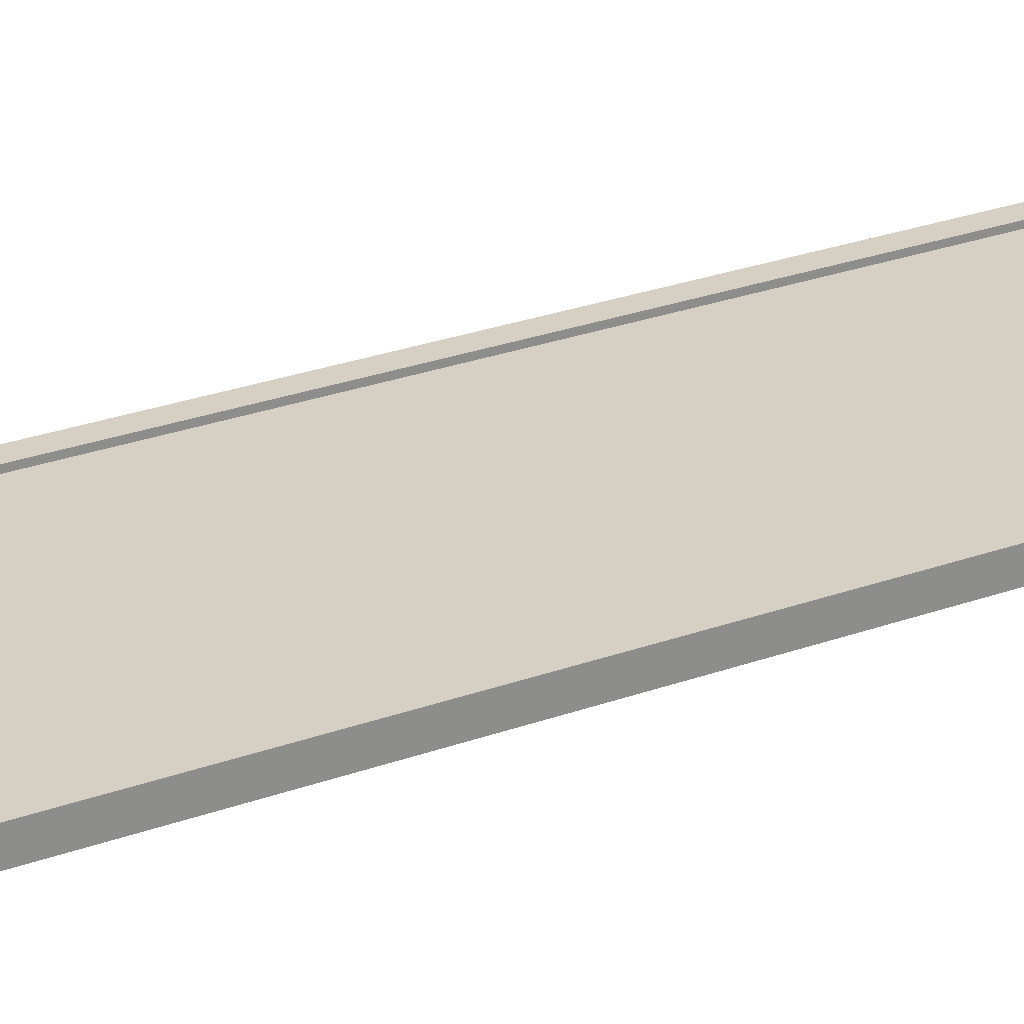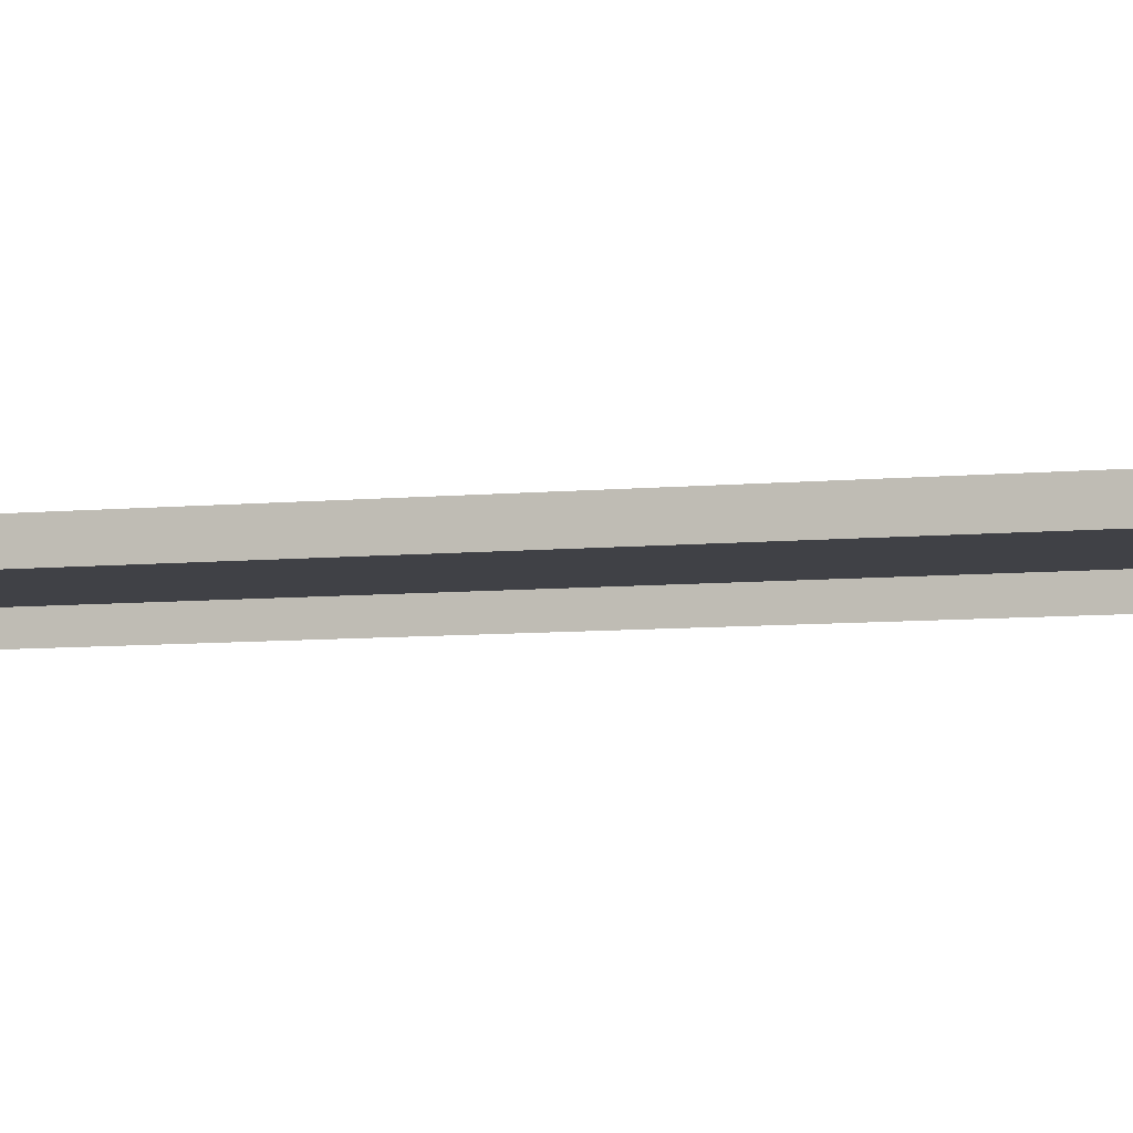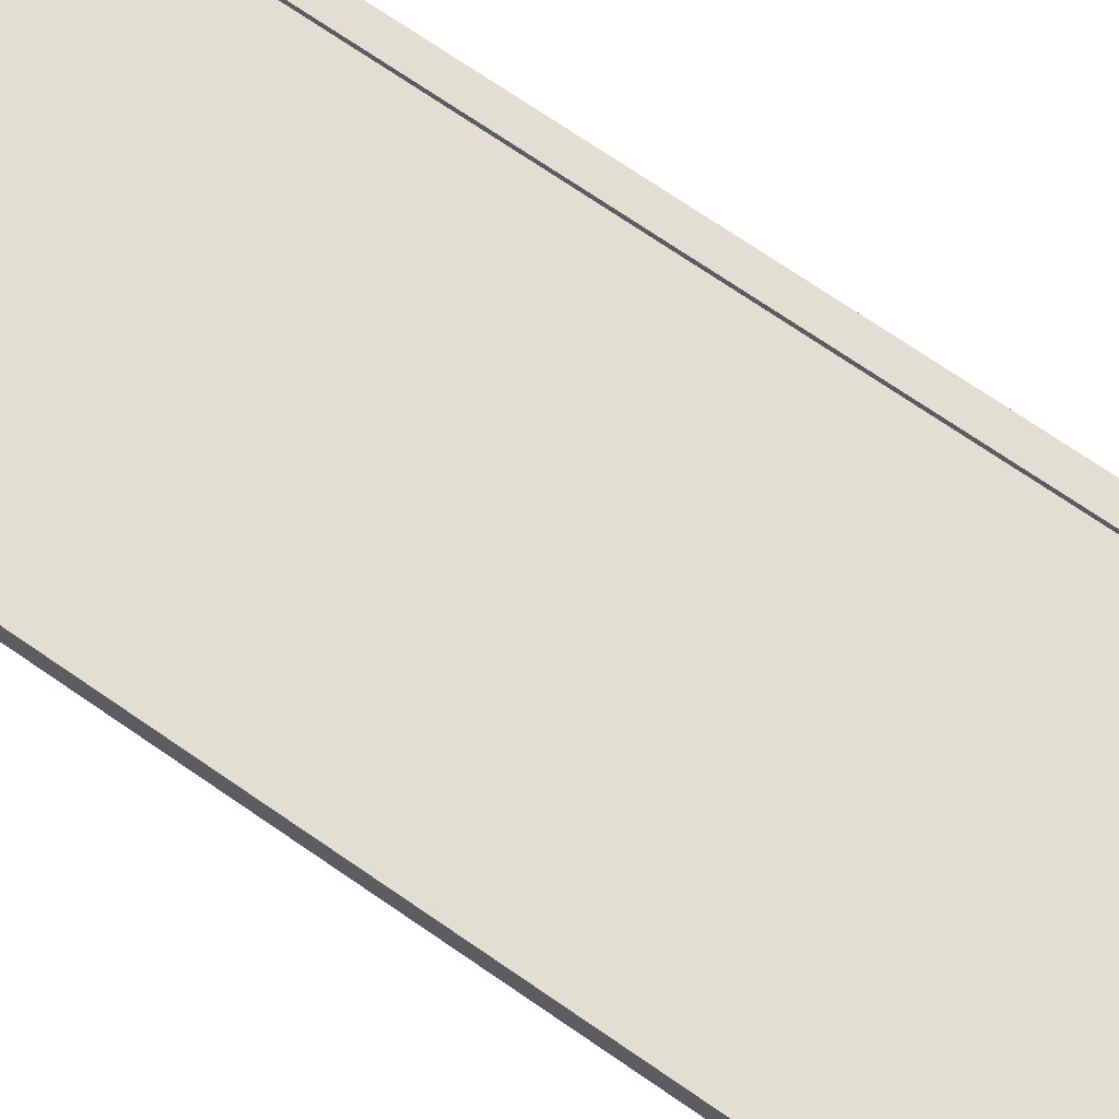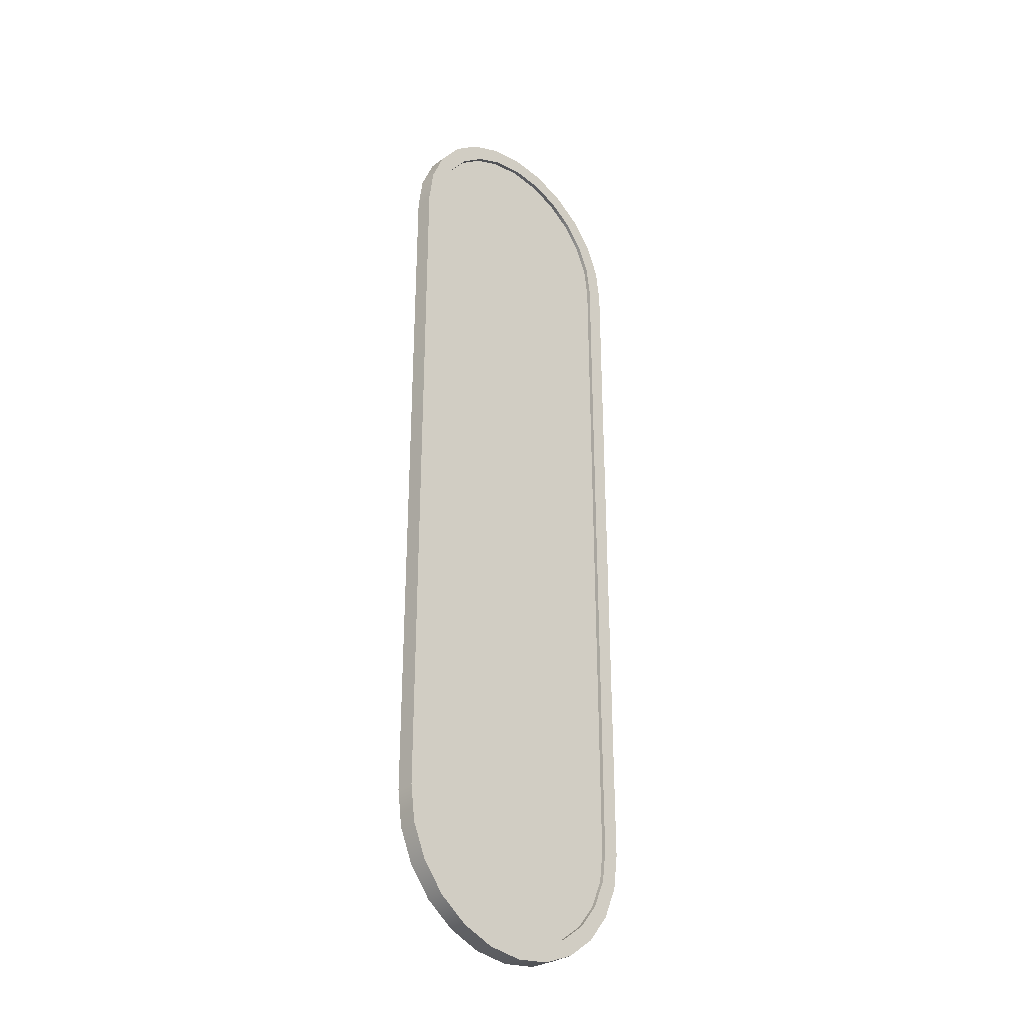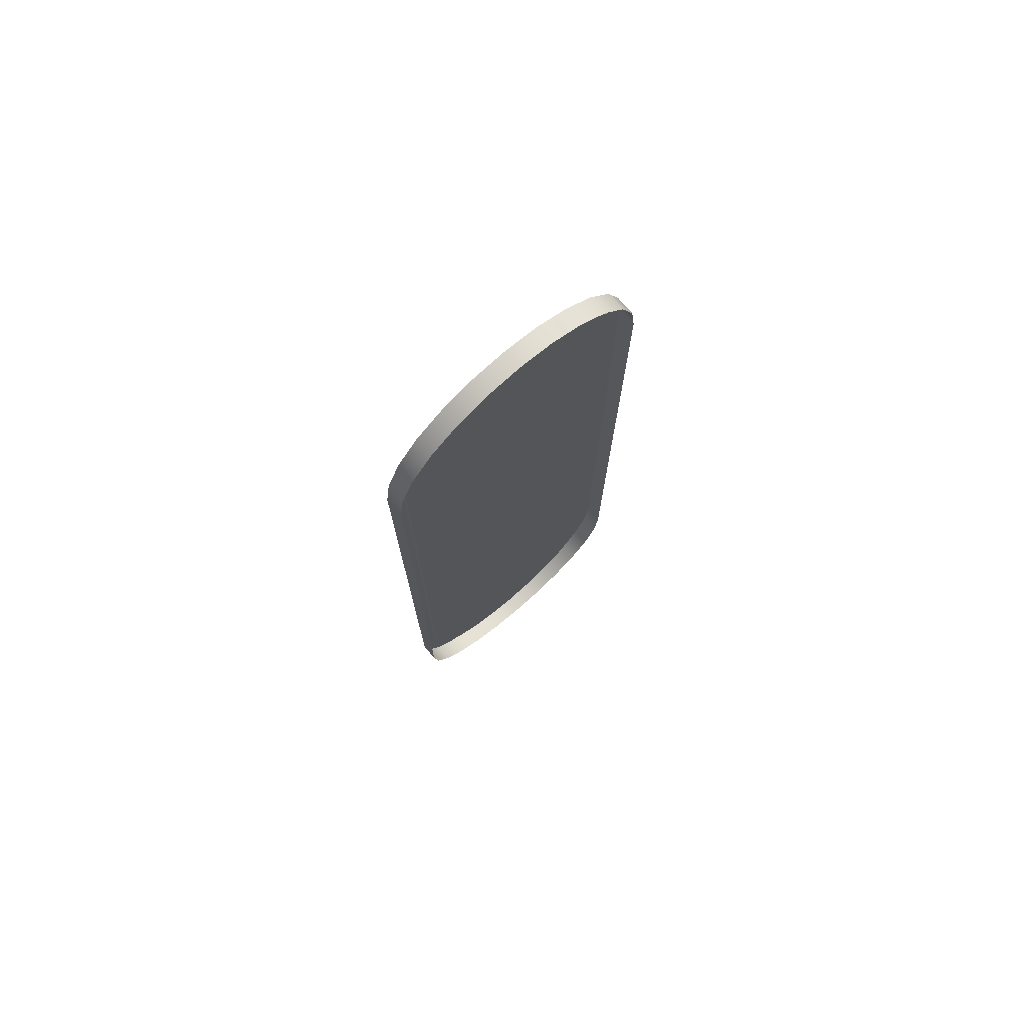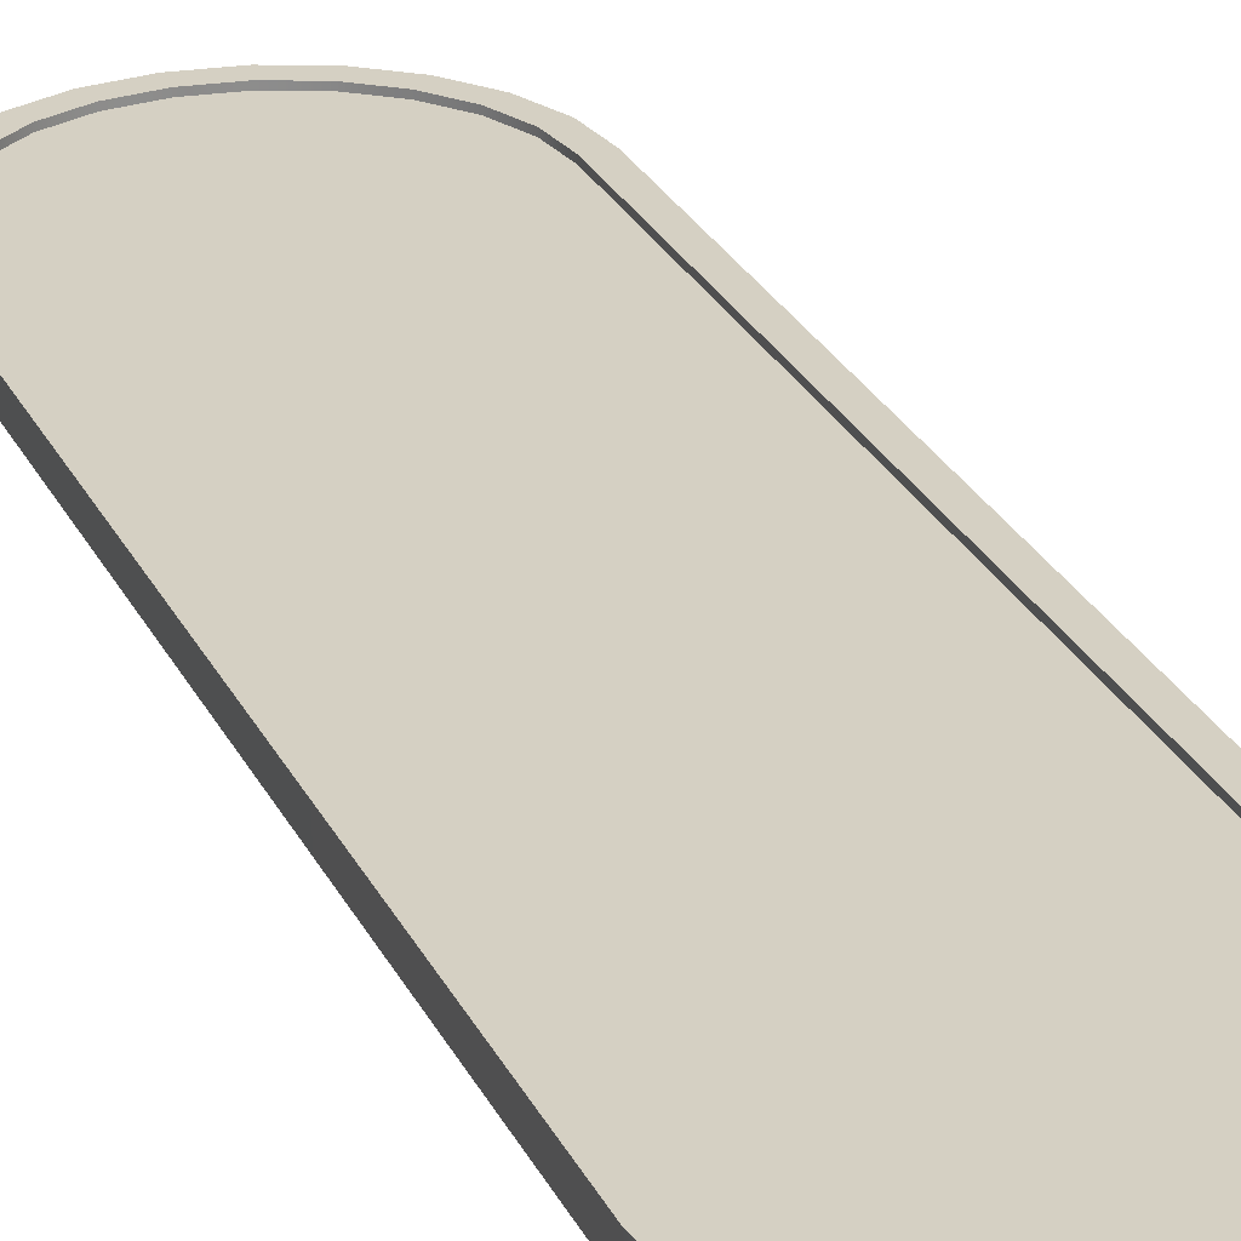
<metadata>
{"format":"obj","ext":"obj","renderer":"f3d","projection":"perspective","resolution":1024,"background":"white","views":[{"elev":26.1,"azim":59.8,"up":"+Y"},{"elev":-6.0,"azim":-71.4,"up":"+Y"},{"elev":67.5,"azim":-54.7,"up":"+Y"},{"elev":-31.3,"azim":137.1,"up":"+Z"},{"elev":75.4,"azim":-40.7,"up":"+Z"},{"elev":26.0,"azim":-21.0,"up":"+Y"}]}
</metadata>
<code>
g MetroArea_Ground_Trainstation_06
v -1.658 -0.0453 4.334
v -1.658 0.1832 4.334
v -1.601 0.1832 4.769
v -1.601 -0.0453 4.769
v -1.436 0.1832 5.169
v -1.436 -0.0453 5.169
v -1.172 0.1832 5.512
v -1.172 -0.0453 5.512
v -0.8288 0.1832 5.776
v -0.8288 -0.0453 5.776
v -0.429 0.1832 5.941
v -0.429 -0.0453 5.941
v -4.94e-08 0.1832 5.998
v -4.94e-08 -0.0453 5.998
v 0.429 0.1832 5.941
v 0.429 -0.0453 5.941
v 0.8288 0.1832 5.776
v 0.8288 -0.0453 5.776
v 1.172 0.1832 5.512
v 1.172 -0.0453 5.512
v 1.436 0.1832 5.169
v 1.436 -0.0453 5.169
v 1.601 0.1832 4.769
v 1.601 -0.0453 4.769
v 1.658 0.1832 4.334
v 1.658 -0.0453 4.334
v 1.658 -0.0453 -4.336
v 1.658 0.1832 -4.336
v 1.601 0.1832 -4.771
v 1.601 -0.0453 -4.771
v 1.436 0.1832 -5.171
v 1.436 -0.0453 -5.171
v 1.172 0.1832 -5.514
v 1.172 -0.0453 -5.514
v 0.8288 0.1832 -5.778
v 0.8288 -0.0453 -5.778
v 0.429 0.1832 -5.943
v 0.429 -0.0453 -5.943
v 1.976e-07 0.1832 -6
v 1.976e-07 -0.0453 -6
v -0.429 0.1832 -5.943
v -0.429 -0.0453 -5.943
v -0.8288 0.1832 -5.778
v -0.8288 -0.0453 -5.778
v -1.172 0.1832 -5.514
v -1.172 -0.0453 -5.514
v -1.436 0.1832 -5.171
v -1.436 -0.0453 -5.171
v -1.601 0.1832 -4.771
v -1.601 -0.0453 -4.771
v -1.658 0.1832 -4.336
v -1.658 -0.0453 -4.336
v -1.658 -0.0453 4.334
v -1.658 0.1832 4.334
v 1.029 0.1326 5.37
v 1.406 0.1326 4.717
v 1.261 0.1326 5.068
v 0.728 0.1326 5.601
v 0.3768 0.1326 5.747
v -4.789e-08 0.1326 5.796
v -0.3768 0.1326 5.747
v -0.728 0.1326 5.601
v -1.029 0.1326 5.37
v 1.458 0.1326 4.334
v -1.261 0.1326 5.068
v -1.406 0.1326 4.717
v -1.458 0.1326 4.334
v 1.458 0.1326 -4.336
v -1.458 0.1326 -4.336
v 1.406 0.1326 -4.719
v 1.261 0.1326 -5.07
v 1.029 0.1326 -5.372
v -1.406 0.1326 -4.719
v 0.728 0.1326 -5.603
v 0.3768 0.1326 -5.749
v 1.961e-07 0.1326 -5.798
v -0.3768 0.1326 -5.749
v -0.728 0.1326 -5.603
v -1.029 0.1326 -5.372
v -1.261 0.1326 -5.07
v -1.658 0.1832 4.334
v -1.458 0.1832 4.334
v -1.406 0.1832 4.717
v -1.601 0.1832 4.769
v -1.261 0.1832 5.068
v -1.436 0.1832 5.169
v -1.029 0.1832 5.37
v -1.172 0.1832 5.512
v -0.728 0.1832 5.601
v -0.8288 0.1832 5.776
v -0.3768 0.1832 5.747
v -0.429 0.1832 5.941
v -4.789e-08 0.1832 5.796
v -4.94e-08 0.1832 5.998
v 0.3768 0.1832 5.747
v 0.429 0.1832 5.941
v 0.728 0.1832 5.601
v 0.8288 0.1832 5.776
v 1.029 0.1832 5.37
v 1.172 0.1832 5.512
v 1.261 0.1832 5.068
v 1.436 0.1832 5.169
v 1.406 0.1832 4.717
v 1.601 0.1832 4.769
v 1.458 0.1832 4.334
v 1.658 0.1832 4.334
v 1.458 0.1832 -4.336
v 1.658 0.1832 -4.336
v 1.406 0.1832 -4.719
v 1.601 0.1832 -4.771
v 1.261 0.1832 -5.07
v 1.436 0.1832 -5.171
v 1.029 0.1832 -5.372
v 1.172 0.1832 -5.514
v 0.728 0.1832 -5.603
v 0.8288 0.1832 -5.778
v 0.3768 0.1832 -5.749
v 0.429 0.1832 -5.943
v 1.961e-07 0.1832 -5.798
v 1.976e-07 0.1832 -6
v -0.3768 0.1832 -5.749
v -0.429 0.1832 -5.943
v -0.728 0.1832 -5.603
v -0.8288 0.1832 -5.778
v -1.029 0.1832 -5.372
v -1.172 0.1832 -5.514
v -1.261 0.1832 -5.07
v -1.436 0.1832 -5.171
v -1.406 0.1832 -4.719
v -1.601 0.1832 -4.771
v -1.458 0.1832 -4.336
v -1.658 0.1832 -4.336
v -1.458 0.1832 4.334
v -1.658 0.1832 4.334
v -1.458 0.1832 4.334
v -1.458 0.1326 4.334
v -1.406 0.1326 4.717
v -1.406 0.1832 4.717
v -1.261 0.1326 5.068
v -1.261 0.1832 5.068
v -1.029 0.1326 5.37
v -1.029 0.1832 5.37
v -0.728 0.1326 5.601
v -0.728 0.1832 5.601
v -0.3768 0.1326 5.747
v -0.3768 0.1832 5.747
v -4.789e-08 0.1326 5.796
v -4.789e-08 0.1832 5.796
v 0.3768 0.1326 5.747
v 0.3768 0.1832 5.747
v 0.728 0.1326 5.601
v 0.728 0.1832 5.601
v 1.029 0.1326 5.37
v 1.029 0.1832 5.37
v 1.261 0.1326 5.068
v 1.261 0.1832 5.068
v 1.406 0.1326 4.717
v 1.406 0.1832 4.717
v 1.458 0.1326 4.334
v 1.458 0.1832 4.334
v 1.458 0.1326 -4.336
v 1.458 0.1832 -4.336
v 1.406 0.1326 -4.719
v 1.406 0.1832 -4.719
v 1.261 0.1326 -5.07
v 1.261 0.1832 -5.07
v 1.029 0.1326 -5.372
v 1.029 0.1832 -5.372
v 0.728 0.1326 -5.603
v 0.728 0.1832 -5.603
v 0.3768 0.1326 -5.749
v 0.3768 0.1832 -5.749
v 1.961e-07 0.1326 -5.798
v 1.961e-07 0.1832 -5.798
v -0.3768 0.1326 -5.749
v -0.3768 0.1832 -5.749
v -0.728 0.1326 -5.603
v -0.728 0.1832 -5.603
v -1.029 0.1326 -5.372
v -1.029 0.1832 -5.372
v -1.261 0.1326 -5.07
v -1.261 0.1832 -5.07
v -1.406 0.1326 -4.719
v -1.406 0.1832 -4.719
v -1.458 0.1326 -4.336
v -1.458 0.1832 -4.336
v -1.458 0.1326 4.334
v -1.458 0.1832 4.334
g MetroArea_Ground_Trainstation_06_0
f 3 2 1
f 4 3 1
f 5 3 4
f 6 5 4
f 7 5 6
f 8 7 6
f 9 7 8
f 10 9 8
f 11 9 10
f 12 11 10
f 13 11 12
f 14 13 12
f 15 13 14
f 16 15 14
f 17 15 16
f 18 17 16
f 19 17 18
f 20 19 18
f 21 19 20
f 22 21 20
f 23 21 22
f 24 23 22
f 25 23 24
f 26 25 24
f 25 26 27
f 28 25 27
f 29 28 27
f 30 29 27
f 31 29 30
f 32 31 30
f 33 31 32
f 34 33 32
f 35 33 34
f 36 35 34
f 37 35 36
f 38 37 36
f 39 37 38
f 40 39 38
f 41 39 40
f 42 41 40
f 43 41 42
f 44 43 42
f 45 43 44
f 46 45 44
f 47 45 46
f 48 47 46
f 49 47 48
f 50 49 48
f 51 49 50
f 52 51 50
f 52 53 51
f 53 54 51
f 57 56 55
f 55 56 58
f 58 56 59
f 59 56 60
f 60 56 61
f 61 56 62
f 62 56 63
f 63 56 64
f 63 64 65
f 65 64 66
f 66 64 67
f 64 68 67
f 68 69 67
f 70 69 68
f 71 69 70
f 72 69 71
f 72 73 69
f 74 73 72
f 75 73 74
f 76 73 75
f 77 73 76
f 78 73 77
f 79 73 78
f 80 73 79
f 83 82 81
f 84 83 81
f 85 83 84
f 86 85 84
f 87 85 86
f 88 87 86
f 89 87 88
f 90 89 88
f 91 89 90
f 92 91 90
f 93 91 92
f 94 93 92
f 95 93 94
f 96 95 94
f 97 95 96
f 98 97 96
f 99 97 98
f 100 99 98
f 101 99 100
f 102 101 100
f 103 101 102
f 104 103 102
f 105 103 104
f 106 105 104
f 107 105 106
f 108 107 106
f 109 107 108
f 110 109 108
f 111 109 110
f 112 111 110
f 113 111 112
f 114 113 112
f 115 113 114
f 116 115 114
f 117 115 116
f 118 117 116
f 119 117 118
f 120 119 118
f 121 119 120
f 122 121 120
f 123 121 122
f 124 123 122
f 125 123 124
f 126 125 124
f 127 125 126
f 128 127 126
f 129 127 128
f 130 129 128
f 131 129 130
f 132 131 130
f 133 131 132
f 134 133 132
f 137 136 135
f 138 137 135
f 139 137 138
f 140 139 138
f 141 139 140
f 142 141 140
f 143 141 142
f 144 143 142
f 145 143 144
f 146 145 144
f 147 145 146
f 148 147 146
f 149 147 148
f 150 149 148
f 151 149 150
f 152 151 150
f 153 151 152
f 154 153 152
f 155 153 154
f 156 155 154
f 157 155 156
f 158 157 156
f 159 157 158
f 160 159 158
f 161 159 160
f 162 161 160
f 163 161 162
f 164 163 162
f 165 163 164
f 166 165 164
f 167 165 166
f 168 167 166
f 169 167 168
f 170 169 168
f 171 169 170
f 172 171 170
f 173 171 172
f 174 173 172
f 175 173 174
f 176 175 174
f 177 175 176
f 178 177 176
f 179 177 178
f 180 179 178
f 181 179 180
f 182 181 180
f 183 181 182
f 184 183 182
f 185 183 184
f 186 185 184
f 187 185 186
f 188 187 186

</code>
